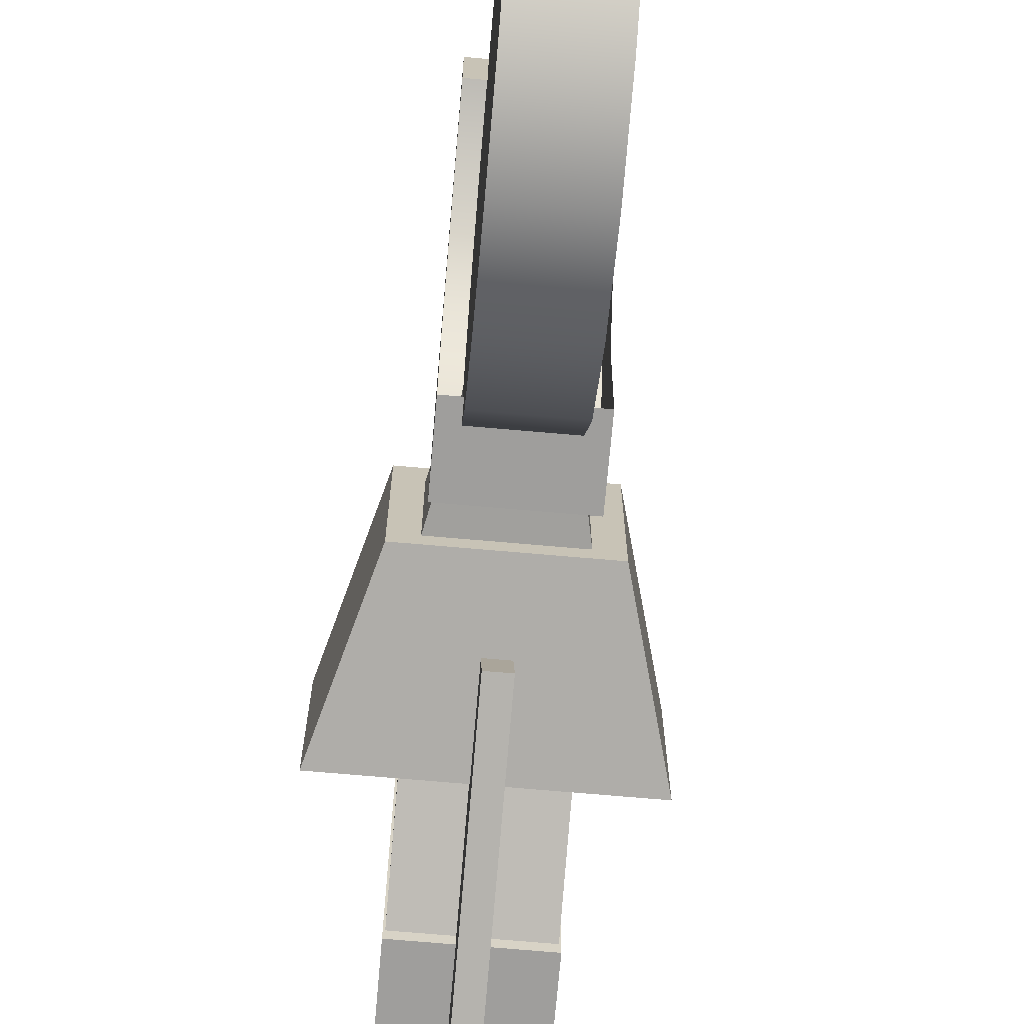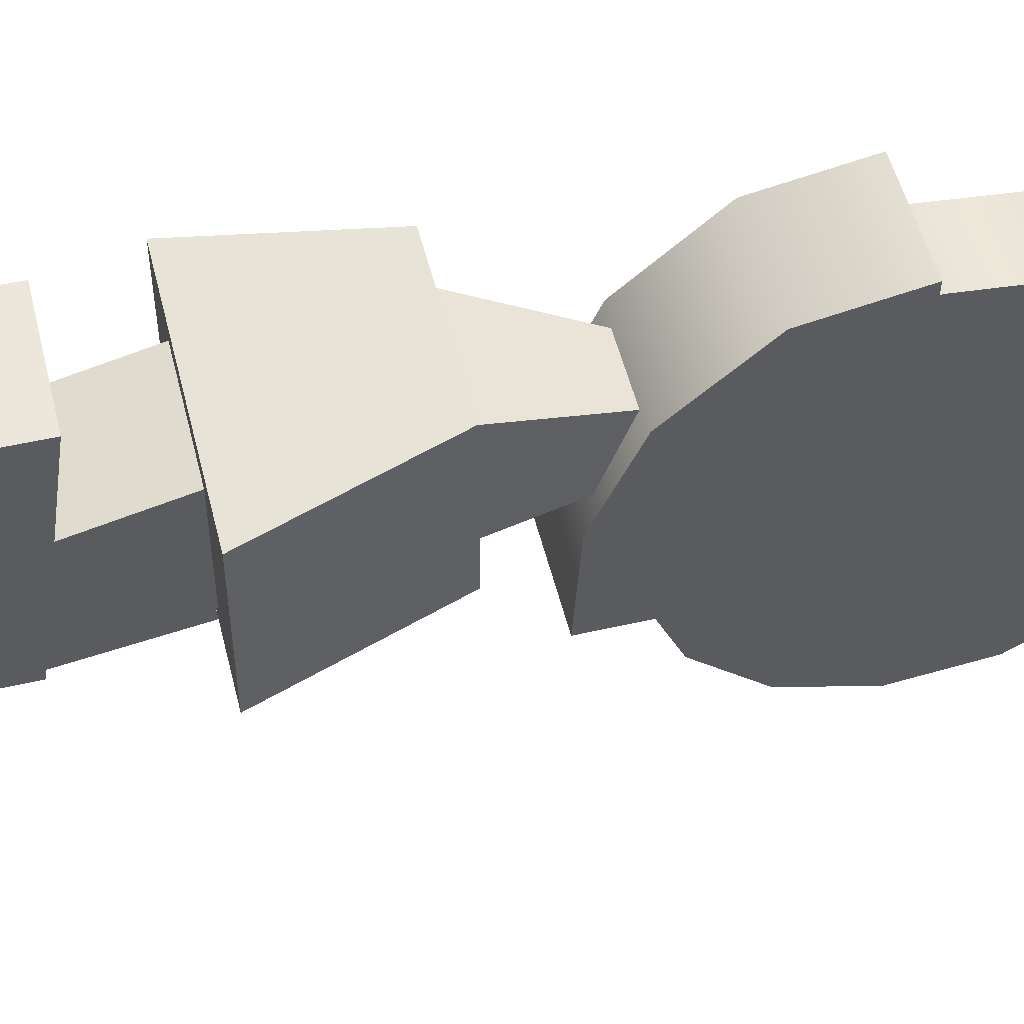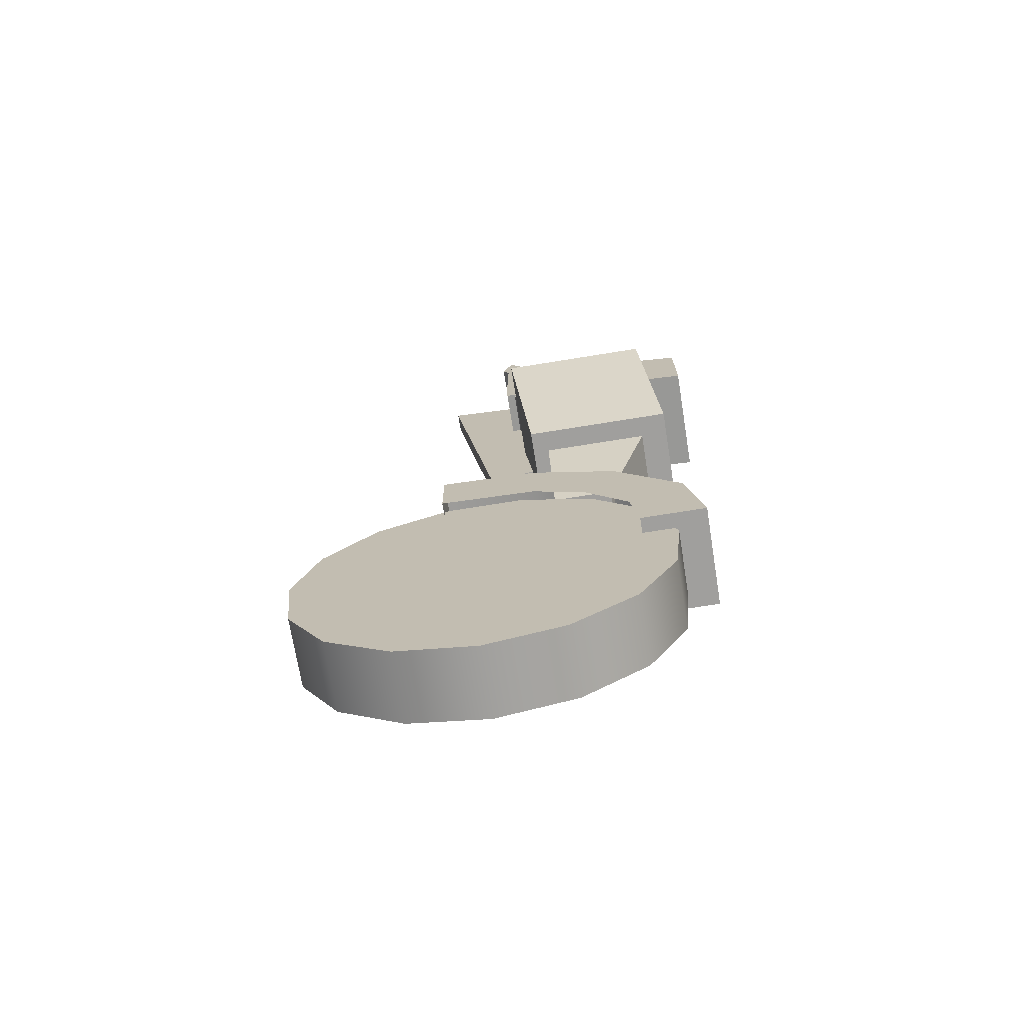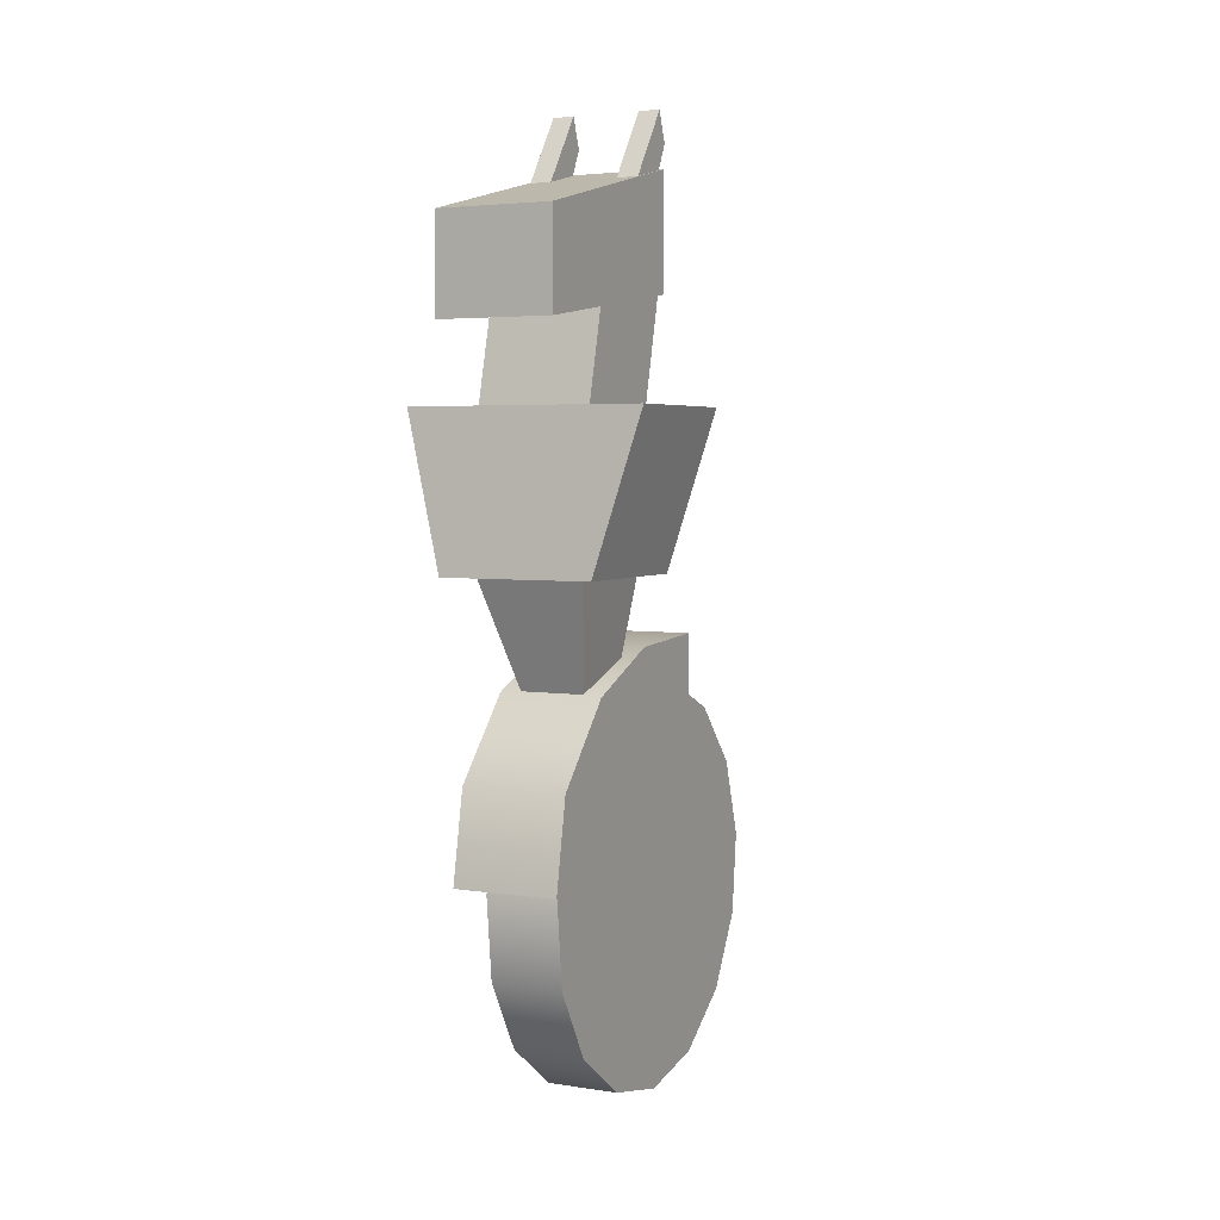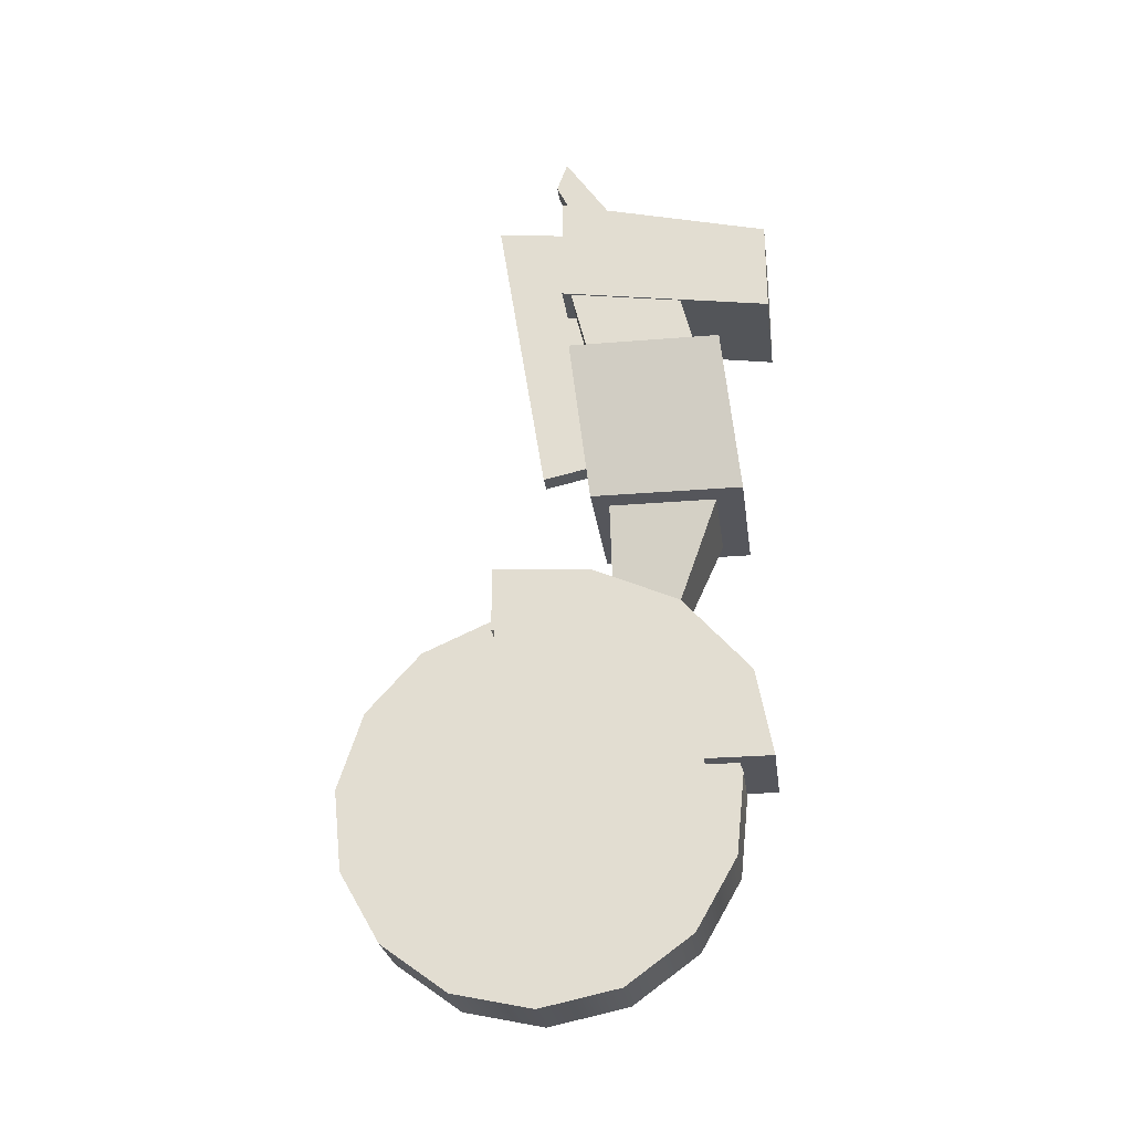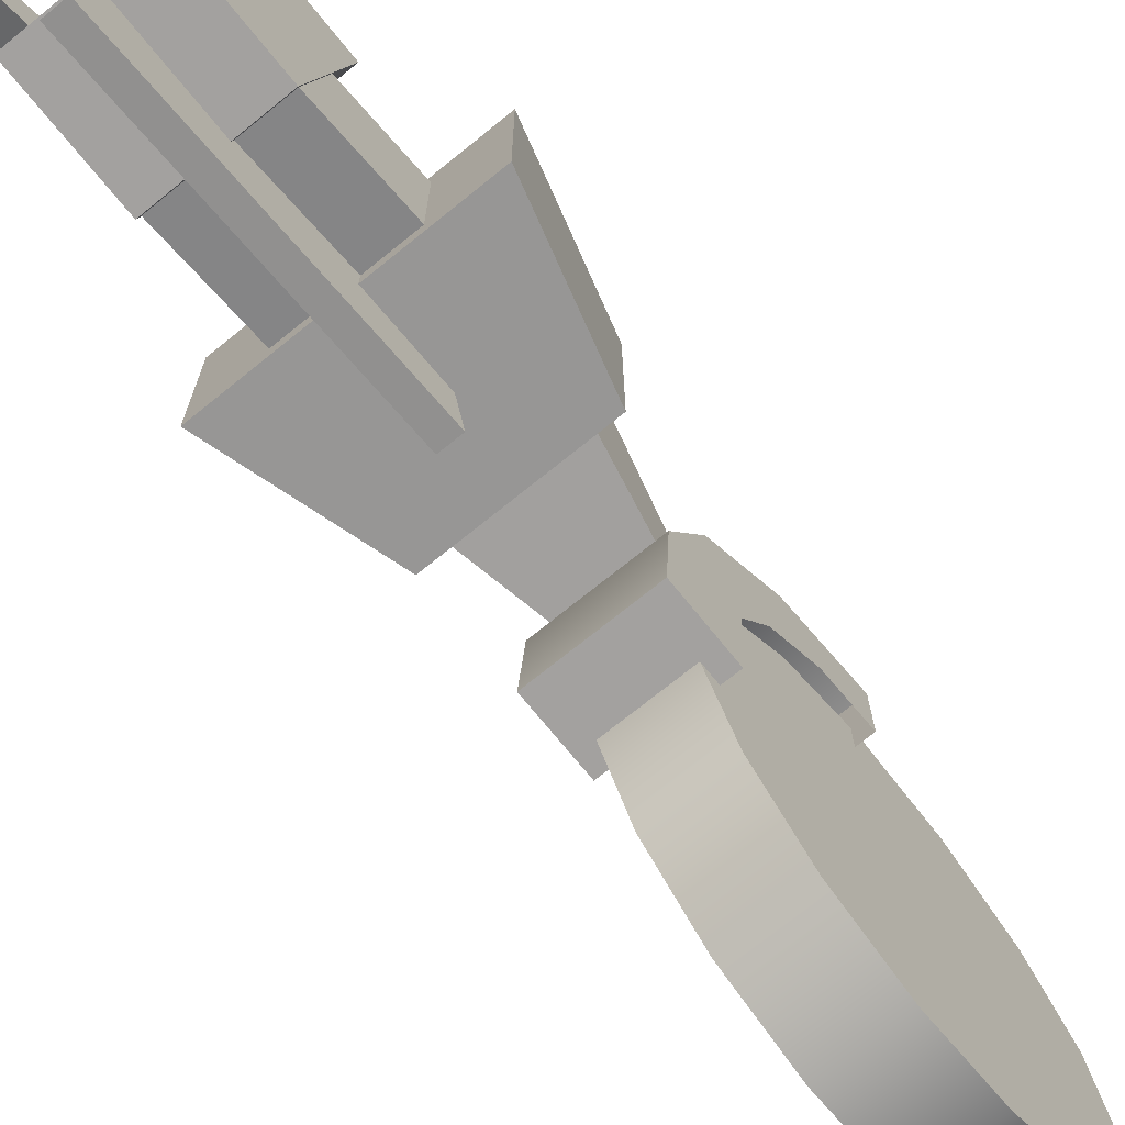
<metadata>
{"format":"obj","ext":"obj","renderer":"f3d","projection":"perspective","resolution":1024,"background":"white","views":[{"elev":-71.1,"azim":-5.0,"up":"+Z"},{"elev":52.4,"azim":-103.8,"up":"+Z"},{"elev":-71.4,"azim":-80.8,"up":"+Y"},{"elev":3.9,"azim":26.8,"up":"+Y"},{"elev":-26.3,"azim":-82.5,"up":"+Y"},{"elev":-72.3,"azim":-141.0,"up":"+Z"}]}
</metadata>
<code>
g default
v -0.2271 1.5 0.6264
v 0.2271 1.5 0.6264
v -0.3531 1.954 0.5783
v 0.3531 1.954 0.5783
v -0.3531 1.954 0.1242
v 0.3531 1.954 0.1242
v -0.2271 1.5 0.1722
v 0.2271 1.5 0.1722
v -0.0305 1.744 0.3151
v 0.0305 1.744 0.3151
v -0.0305 2.576 0.2016
v 0.0305 2.576 0.2016
v -0.0305 2.615 -0.1449
v 0.0305 2.615 -0.1449
v -0.0305 1.675 0.00381
v 0.0305 1.675 0.00381
v -0.09183 1.163 0.4091
v 0.09183 1.163 0.4091
v -0.175 1.568 0.5716
v 0.175 1.568 0.5716
v -0.175 1.568 0.2215
v 0.175 1.568 0.2215
v -0.09183 1.163 0.2255
v 0.09183 1.163 0.2255
v -0.1547 0.6812 0.4806
v 0.1547 0.6812 0.4806
v -0.1547 0.6812 0.6811
v 0.1547 0.6812 0.6811
v -0.1547 1.312 -0.1324
v 0.1547 1.312 -0.1324
v -0.1547 1.114 -0.1324
v 0.1547 1.114 -0.1324
v -0.1547 1.006 0.3265
v -0.1547 1.179 0.4265
v 0.1547 1.179 0.4265
v 0.1547 1.006 0.3265
v -0.1547 1.095 0.1646
v -0.1547 1.294 0.1646
v 0.1547 1.294 0.1646
v 0.1547 1.095 0.1646
v -0.1547 0.847 0.4581
v -0.1547 0.9471 0.6315
v 0.1547 0.9471 0.6315
v 0.1547 0.847 0.4581
v 0.1017 2.575 0.2308
v 0.1656 2.575 0.2308
v 0.1017 2.773 0.09503
v 0.1656 2.773 0.09503
v 0.1017 2.684 0.06273
v 0.1656 2.684 0.06273
v 0.1017 2.582 0.1122
v 0.1656 2.582 0.1122
v -0.1017 2.575 0.2308
v -0.1656 2.575 0.2308
v -0.1017 2.773 0.09503
v -0.1656 2.773 0.09503
v -0.1017 2.684 0.06273
v -0.1656 2.684 0.06273
v -0.1017 2.582 0.1122
v -0.1656 2.582 0.1122
v -0.1669 1.926 0.5245
v 0.1669 1.926 0.5245
v -0.1669 2.359 0.4182
v 0.1669 2.359 0.4182
v -0.1669 2.359 0.08431
v 0.1669 2.359 0.08431
v -0.1669 1.926 0.1907
v 0.1669 1.926 0.1907
v -0.1718 2.172 0.728
v 0.1718 2.172 0.728
v -0.1718 2.455 0.728
v 0.1718 2.455 0.728
v -0.1718 2.612 0.07971
v 0.1718 2.612 0.07971
v -0.1718 2.268 0.07971
v 0.1718 2.268 0.07971
v -0.1072 0.05117 -0.2408
v -0.1072 0.1959 -0.4399
v -0.1072 0.409 -0.563
v -0.1072 0.6538 -0.5887
v -0.1072 0.8879 -0.5126
v -0.1072 1.071 -0.3479
v -0.1072 1.171 -0.1231
v -0.1072 1.171 0.1231
v -0.1072 1.071 0.3479
v -0.1072 0.8879 0.5126
v -0.1072 0.6538 0.5887
v -0.1072 0.409 0.563
v -0.1072 0.1959 0.4399
v -0.1072 0.05117 0.2408
v -0.1072 0 0
v 0.1072 0.05117 -0.2408
v 0.1072 0.1959 -0.4399
v 0.1072 0.409 -0.563
v 0.1072 0.6538 -0.5887
v 0.1072 0.8879 -0.5126
v 0.1072 1.071 -0.3479
v 0.1072 1.171 -0.1231
v 0.1072 1.171 0.1231
v 0.1072 1.071 0.3479
v 0.1072 0.8879 0.5126
v 0.1072 0.6538 0.5887
v 0.1072 0.409 0.563
v 0.1072 0.1959 0.4399
v 0.1072 0.05117 0.2408
v 0.1072 0 0
v -0.1072 0.5919 0
v 0.1072 0.5919 0
g pCube17
f 1 2 4 3
f 3 4 6 5
f 5 6 8 7
f 7 8 2 1
f 2 8 6 4
f 7 1 3 5
f 9 10 12 11
f 11 12 14 13
f 13 14 16 15
f 15 16 10 9
f 10 16 14 12
f 15 9 11 13
f 17 18 20 19
f 19 20 22 21
f 21 22 24 23
f 23 24 18 17
f 18 24 22 20
f 23 17 19 21
f 25 26 28 27
f 38 39 30 29
f 29 30 32 31
f 39 40 32 30
f 31 37 38 29
f 34 33 41 42
f 42 43 35 34
f 43 44 36 35
f 38 37 33 34
f 34 35 39 38
f 35 36 40 39
f 42 41 25 27
f 27 28 43 42
f 26 44 43 28
f 45 46 48 47
f 47 48 50 49
f 49 50 52 51
f 51 52 46 45
f 46 52 50 48
f 51 45 47 49
f 53 55 56 54
f 55 57 58 56
f 57 59 60 58
f 59 53 54 60
f 54 56 58 60
f 59 57 55 53
f 61 62 64 63
f 63 64 66 65
f 65 66 68 67
f 67 68 62 61
f 62 68 66 64
f 67 61 63 65
f 69 70 72 71
f 71 72 74 73
f 73 74 76 75
f 75 76 70 69
f 70 76 74 72
f 75 69 71 73
f 77 78 93 92
f 78 79 94 93
f 79 80 95 94
f 80 81 96 95
f 81 82 97 96
f 82 83 98 97
f 83 84 99 98
f 84 85 100 99
f 85 86 101 100
f 86 87 102 101
f 87 88 103 102
f 88 89 104 103
f 89 90 105 104
f 90 91 106 105
f 91 77 92 106
f 78 77 107
f 79 78 107
f 80 79 107
f 81 80 107
f 82 81 107
f 83 82 107
f 84 83 107
f 85 84 107
f 86 85 107
f 87 86 107
f 88 87 107
f 89 88 107
f 90 89 107
f 91 90 107
f 77 91 107
f 92 93 108
f 93 94 108
f 94 95 108
f 95 96 108
f 96 97 108
f 97 98 108
f 98 99 108
f 99 100 108
f 100 101 108
f 101 102 108
f 102 103 108
f 103 104 108
f 104 105 108
f 105 106 108
f 106 92 108

</code>
